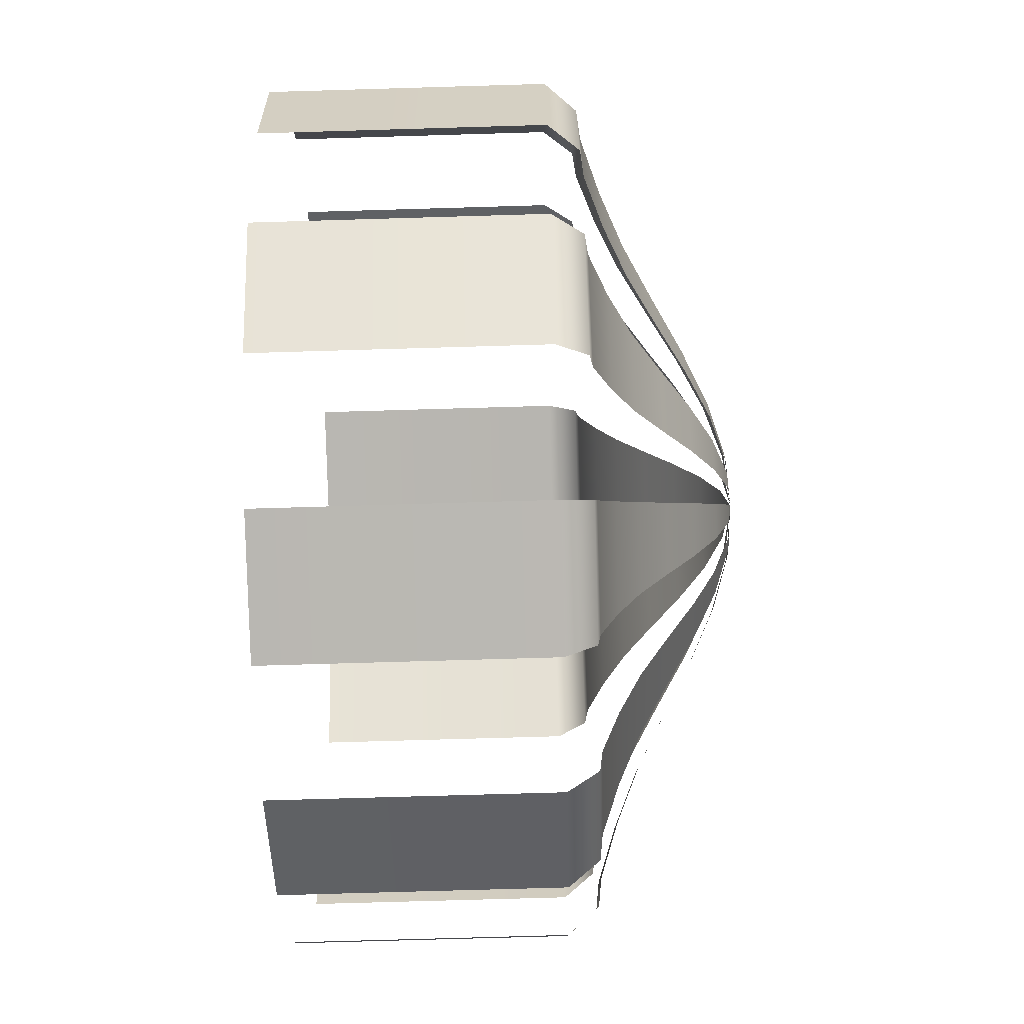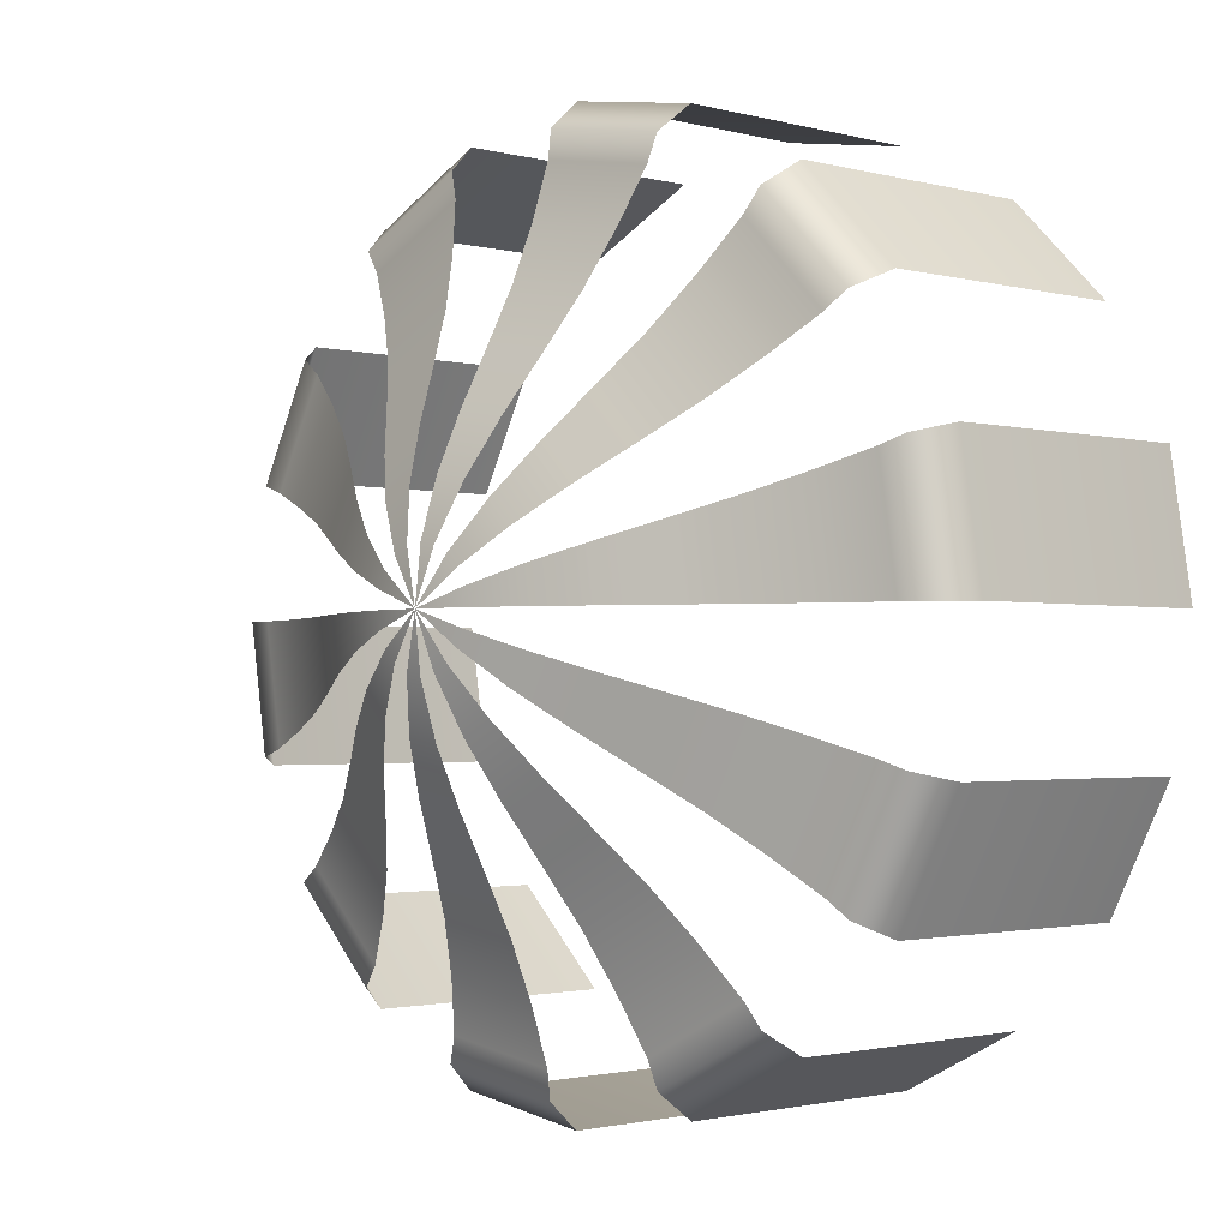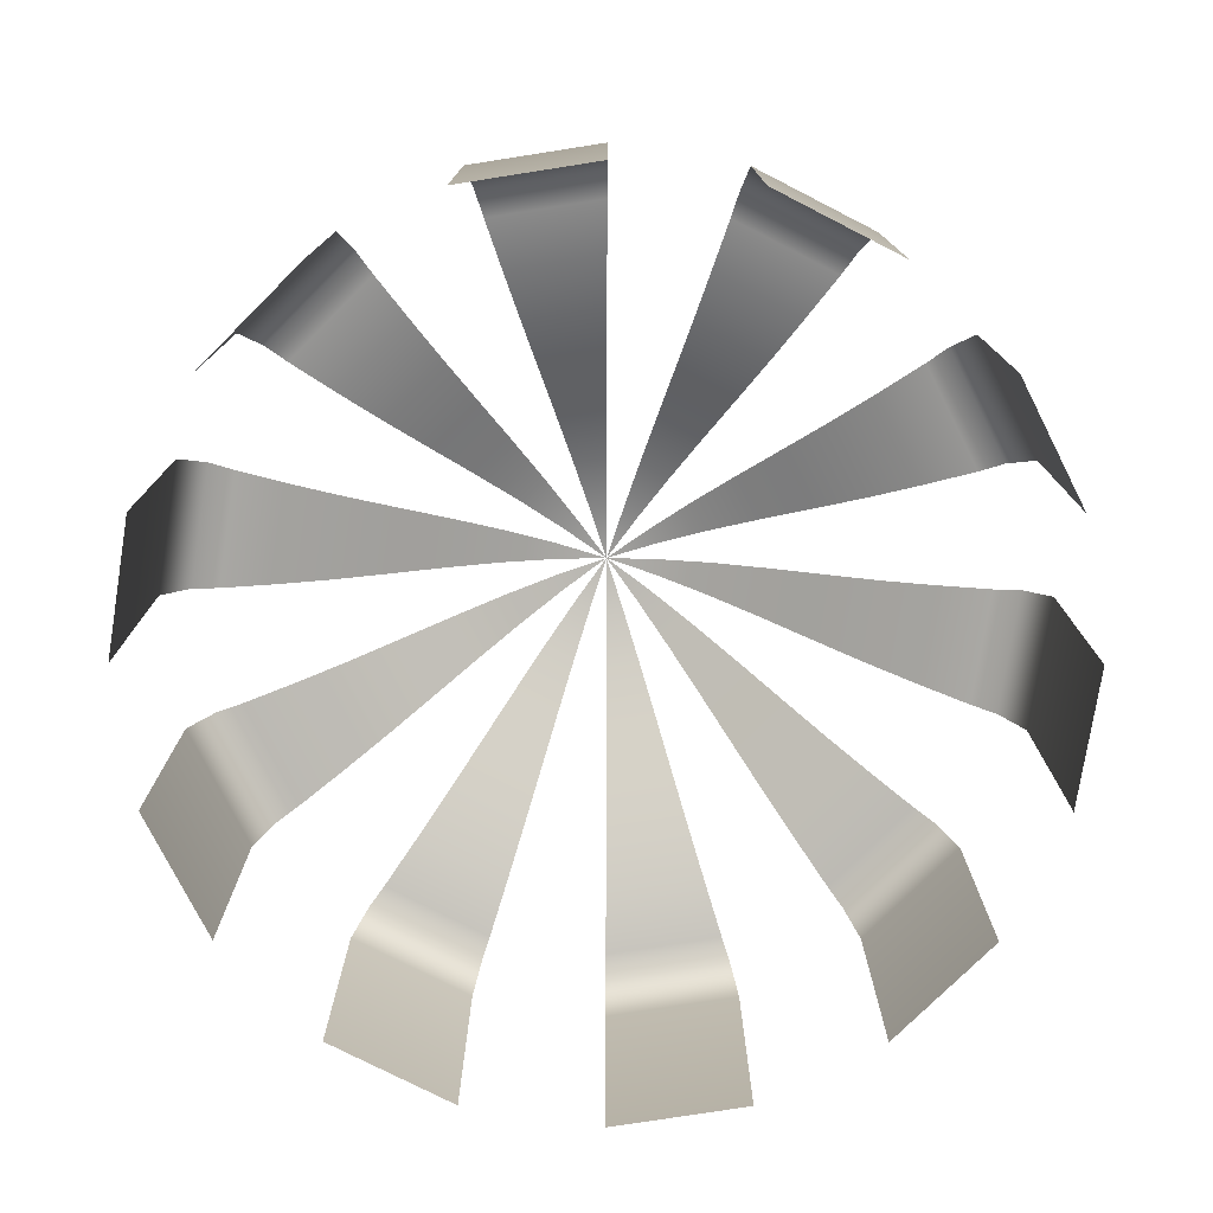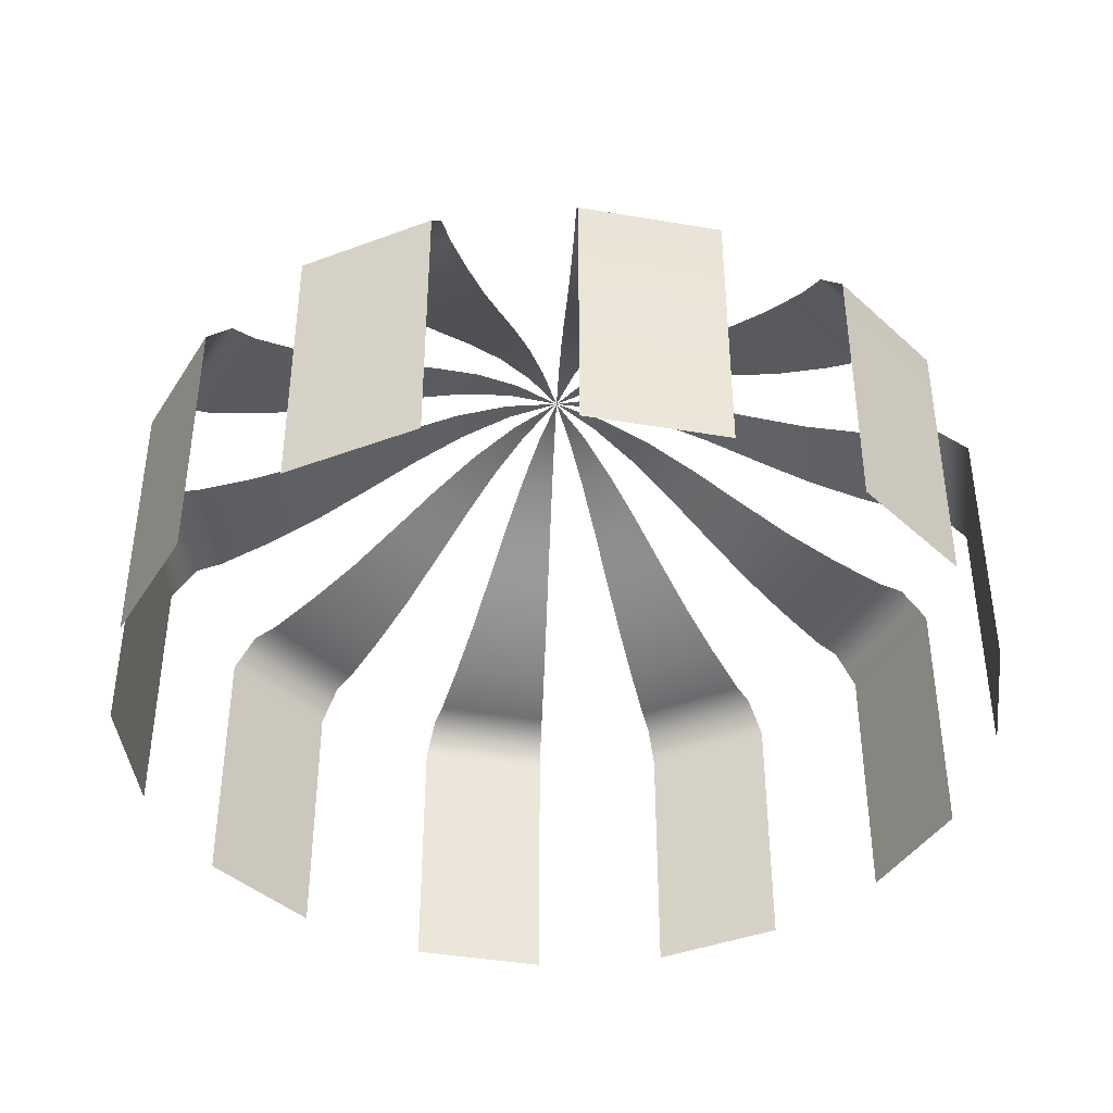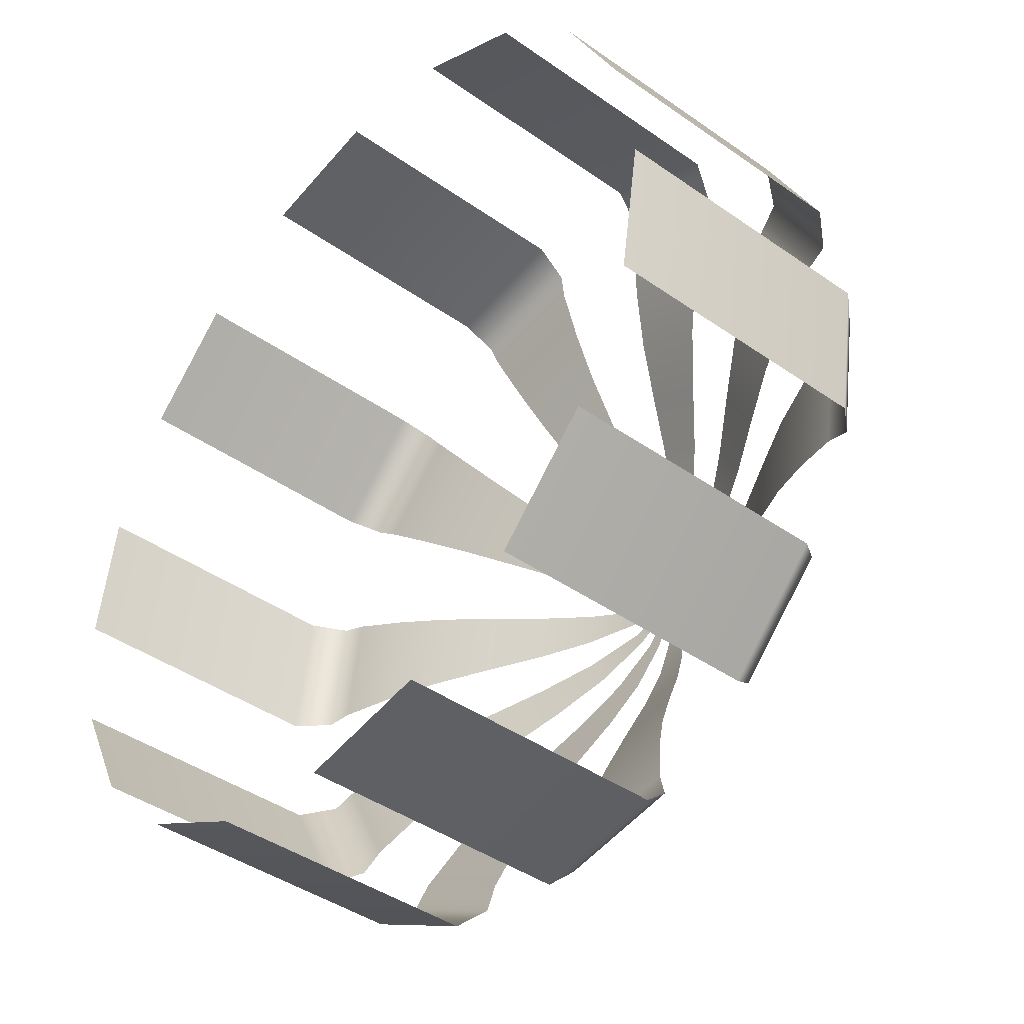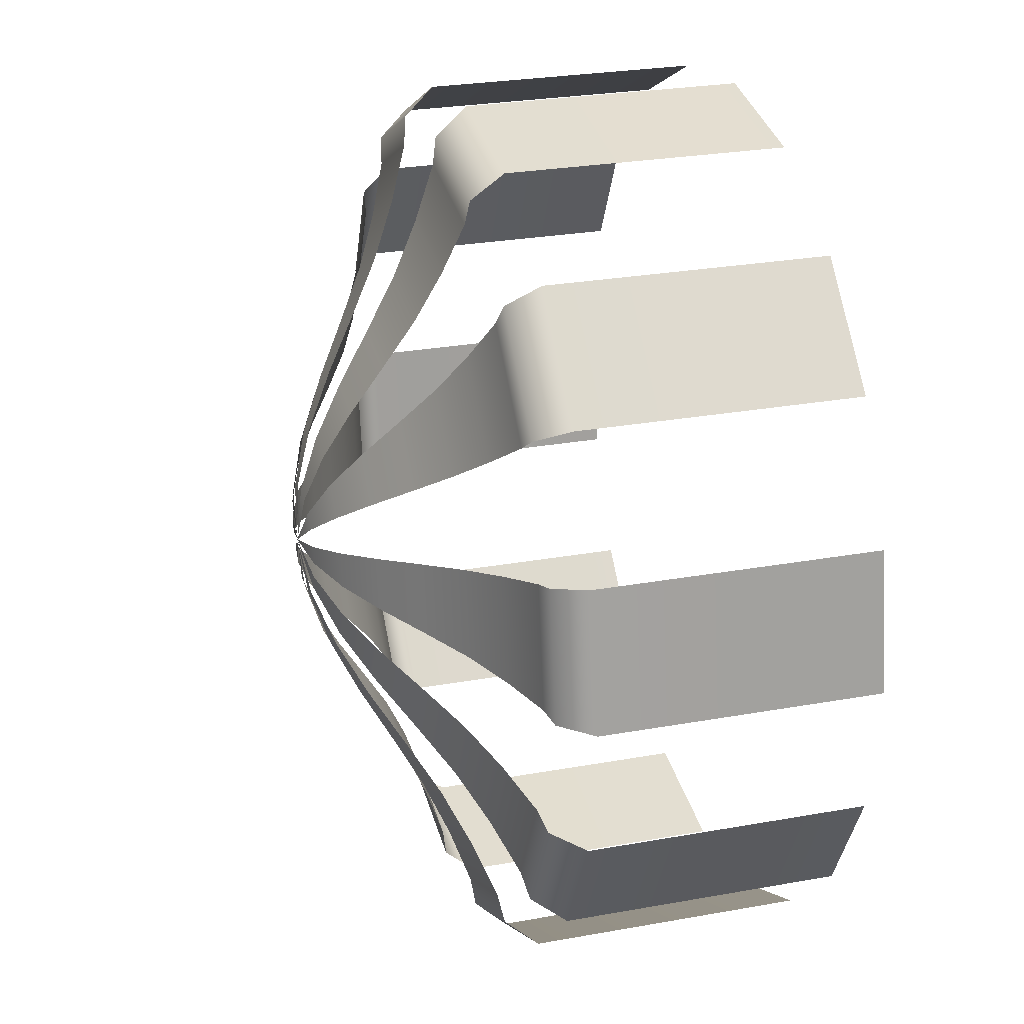
<metadata>
{"format":"obj","ext":"obj","renderer":"f3d","projection":"perspective","resolution":1024,"background":"white","views":[{"elev":-73.2,"azim":91.7,"up":"+Z"},{"elev":-1.7,"azim":-134.4,"up":"+Z"},{"elev":-77.0,"azim":-72.1,"up":"+Y"},{"elev":-41.4,"azim":159.4,"up":"+Y"},{"elev":-42.2,"azim":49.9,"up":"+Z"},{"elev":27.0,"azim":-105.7,"up":"+Z"}]}
</metadata>
<code>
g tent_roof_placeholder_b
v 127.4 2.431 -92.58
v 92.58 2.431 -127.4
v 79.35 9.819 -109.2
v 109.2 9.819 -79.35
v 66.13 19.12 -91.02
v 91.02 19.12 -66.13
v 52.9 30.8 -72.81
v 72.81 30.8 -52.9
v 39.68 42.9 -54.61
v 54.61 42.9 -39.68
v 26.45 53.37 -36.41
v 36.41 53.37 -26.45
v 13.23 60.42 -18.2
v 18.2 60.42 -13.23
v 0 62.84 0
v 136.5 1.127 -99.19
v 99.19 1.127 -136.5
v 105.8 -11.36 -145.6
v 145.6 -11.36 -105.8
v 105.8 -11.36 -145.6
v 145.6 -11.36 -105.8
v 145.6 -122.5 -105.8
v 105.8 -122.5 -145.6
v 48.67 2.431 -149.8
v 0 2.431 -157.5
v 0 9.819 -135
v 41.72 9.819 -128.4
v 0 19.12 -112.5
v 34.77 19.12 -107
v 0 30.8 -90
v 27.81 30.8 -85.6
v 0 42.9 -67.5
v 20.86 42.9 -64.2
v 0 53.37 -45
v 13.91 53.37 -42.8
v 0 60.42 -22.5
v 6.953 60.42 -21.4
v 0 62.84 0
v 52.15 1.127 -160.5
v 0 1.127 -168.8
v 0 -11.36 -180
v 55.62 -11.36 -171.2
v 0 -11.36 -180
v 55.62 -11.36 -171.2
v 55.62 -122.5 -171.2
v 0 -122.5 -180
v -48.67 2.431 -149.8
v -92.58 2.431 -127.4
v -79.35 9.819 -109.2
v -41.72 9.819 -128.4
v -66.13 19.12 -91.02
v -34.77 19.12 -107
v -52.9 30.8 -72.81
v -27.81 30.8 -85.6
v -39.68 42.9 -54.61
v -20.86 42.9 -64.2
v -26.45 53.37 -36.41
v -13.91 53.37 -42.8
v -13.23 60.42 -18.2
v -6.953 60.42 -21.4
v 0 62.84 0
v -52.15 1.127 -160.5
v -99.19 1.127 -136.5
v -105.8 -11.36 -145.6
v -55.62 -11.36 -171.2
v -105.8 -11.36 -145.6
v -55.62 -11.36 -171.2
v -55.62 -122.5 -171.2
v -105.8 -122.5 -145.6
v -127.4 2.431 -92.58
v -149.8 2.431 -48.67
v -128.4 9.819 -41.72
v -109.2 9.819 -79.35
v -107 19.12 -34.77
v -91.02 19.12 -66.13
v -85.6 30.8 -27.81
v -72.81 30.8 -52.9
v -64.2 42.9 -20.86
v -54.61 42.9 -39.68
v -42.8 53.37 -13.91
v -36.41 53.37 -26.45
v -21.4 60.42 -6.953
v -18.2 60.42 -13.23
v 0 62.84 0
v -136.5 1.127 -99.19
v -160.5 1.127 -52.15
v -171.2 -11.36 -55.62
v -145.6 -11.36 -105.8
v -171.2 -11.36 -55.62
v -145.6 -11.36 -105.8
v -145.6 -122.5 -105.8
v -171.2 -122.5 -55.62
v -157.5 2.431 0
v -149.8 2.431 48.67
v -128.4 9.819 41.72
v -135 9.819 0
v -107 19.12 34.77
v -112.5 19.12 0
v -85.6 30.8 27.81
v -90 30.8 0
v -64.2 42.9 20.86
v -67.5 42.9 0
v -42.8 53.37 13.91
v -45 53.37 0
v -21.4 60.42 6.953
v -22.5 60.42 0
v 0 62.84 0
v -168.8 1.127 0
v -160.5 1.127 52.15
v -171.2 -11.36 55.62
v -180 -11.36 0
v -171.2 -11.36 55.62
v -180 -11.36 0
v -180 -122.5 0
v -171.2 -122.5 55.62
v -127.4 2.431 92.58
v -92.58 2.431 127.4
v -79.35 9.819 109.2
v -109.2 9.819 79.35
v -66.13 19.12 91.02
v -91.02 19.12 66.13
v -52.9 30.8 72.81
v -72.81 30.8 52.9
v -39.68 42.9 54.61
v -54.61 42.9 39.68
v -26.45 53.37 36.41
v -36.41 53.37 26.45
v -13.23 60.42 18.2
v -18.2 60.42 13.23
v 0 62.84 0
v -136.5 1.127 99.19
v -99.19 1.127 136.5
v -105.8 -11.36 145.6
v -145.6 -11.36 105.8
v -105.8 -11.36 145.6
v -145.6 -11.36 105.8
v -145.6 -122.5 105.8
v -105.8 -122.5 145.6
v -48.67 2.431 149.8
v 0 2.431 157.5
v 0 9.819 135
v -41.72 9.819 128.4
v 0 19.12 112.5
v -34.77 19.12 107
v 0 30.8 90
v -27.81 30.8 85.6
v 0 42.9 67.5
v -20.86 42.9 64.2
v 0 53.37 45
v -13.91 53.37 42.8
v 0 60.42 22.5
v -6.953 60.42 21.4
v 0 62.84 0
v -52.15 1.127 160.5
v 0 1.127 168.8
v 0 -11.36 180
v -55.62 -11.36 171.2
v 0 -11.36 180
v -55.62 -11.36 171.2
v -55.62 -122.5 171.2
v 0 -122.5 180
v 48.67 2.431 149.8
v 92.58 2.431 127.4
v 79.35 9.819 109.2
v 41.72 9.819 128.4
v 66.13 19.12 91.02
v 34.77 19.12 107
v 52.9 30.8 72.81
v 27.81 30.8 85.6
v 39.68 42.9 54.61
v 20.86 42.9 64.2
v 26.45 53.37 36.41
v 13.91 53.37 42.8
v 13.23 60.42 18.2
v 6.953 60.42 21.4
v 0 62.84 0
v 52.15 1.127 160.5
v 99.19 1.127 136.5
v 105.8 -11.36 145.6
v 55.62 -11.36 171.2
v 105.8 -11.36 145.6
v 55.62 -11.36 171.2
v 55.62 -122.5 171.2
v 105.8 -122.5 145.6
v 127.4 2.431 92.58
v 149.8 2.431 48.67
v 128.4 9.819 41.72
v 109.2 9.819 79.35
v 107 19.12 34.77
v 91.02 19.12 66.13
v 85.6 30.8 27.81
v 72.81 30.8 52.9
v 64.2 42.9 20.86
v 54.61 42.9 39.68
v 42.8 53.37 13.91
v 36.41 53.37 26.45
v 21.4 60.42 6.953
v 18.2 60.42 13.23
v 0 62.84 0
v 136.5 1.127 99.19
v 160.5 1.127 52.15
v 171.2 -11.36 55.62
v 145.6 -11.36 105.8
v 171.2 -11.36 55.62
v 145.6 -11.36 105.8
v 145.6 -122.5 105.8
v 171.2 -122.5 55.62
v 157.5 2.431 0
v 149.8 2.431 -48.67
v 128.4 9.819 -41.72
v 135 9.819 0
v 107 19.12 -34.77
v 112.5 19.12 0
v 85.6 30.8 -27.81
v 90 30.8 0
v 64.2 42.9 -20.86
v 67.5 42.9 0
v 42.8 53.37 -13.91
v 45 53.37 0
v 21.4 60.42 -6.953
v 22.5 60.42 0
v 0 62.84 0
v 168.8 1.127 -1e-05
v 160.5 1.127 -52.15
v 171.2 -11.36 -55.62
v 180 -11.36 0
v 171.2 -11.36 -55.62
v 180 -11.36 0
v 180 -122.5 0
v 171.2 -122.5 -55.62
g tent_roof_placeholder_b_0
f 3 2 1
f 4 3 1
f 5 3 4
f 6 5 4
f 7 5 6
f 8 7 6
f 9 7 8
f 10 9 8
f 11 9 10
f 12 11 10
f 13 11 12
f 14 13 12
f 15 13 14
f 1 2 16
f 2 17 16
f 17 18 16
f 18 19 16
f 22 21 20
f 23 22 20
f 26 25 24
f 27 26 24
f 28 26 27
f 29 28 27
f 30 28 29
f 31 30 29
f 32 30 31
f 33 32 31
f 34 32 33
f 35 34 33
f 36 34 35
f 37 36 35
f 38 36 37
f 24 25 39
f 25 40 39
f 40 41 39
f 41 42 39
f 45 44 43
f 46 45 43
f 49 48 47
f 50 49 47
f 51 49 50
f 52 51 50
f 53 51 52
f 54 53 52
f 55 53 54
f 56 55 54
f 57 55 56
f 58 57 56
f 59 57 58
f 60 59 58
f 61 59 60
f 47 48 62
f 48 63 62
f 63 64 62
f 64 65 62
f 68 67 66
f 69 68 66
f 72 71 70
f 73 72 70
f 74 72 73
f 75 74 73
f 76 74 75
f 77 76 75
f 78 76 77
f 79 78 77
f 80 78 79
f 81 80 79
f 82 80 81
f 83 82 81
f 84 82 83
f 70 71 85
f 71 86 85
f 86 87 85
f 87 88 85
f 91 90 89
f 92 91 89
f 95 94 93
f 96 95 93
f 97 95 96
f 98 97 96
f 99 97 98
f 100 99 98
f 101 99 100
f 102 101 100
f 103 101 102
f 104 103 102
f 105 103 104
f 106 105 104
f 107 105 106
f 93 94 108
f 94 109 108
f 109 110 108
f 110 111 108
f 114 113 112
f 115 114 112
f 118 117 116
f 119 118 116
f 120 118 119
f 121 120 119
f 122 120 121
f 123 122 121
f 124 122 123
f 125 124 123
f 126 124 125
f 127 126 125
f 128 126 127
f 129 128 127
f 130 128 129
f 116 117 131
f 117 132 131
f 132 133 131
f 133 134 131
f 137 136 135
f 138 137 135
f 141 140 139
f 142 141 139
f 143 141 142
f 144 143 142
f 145 143 144
f 146 145 144
f 147 145 146
f 148 147 146
f 149 147 148
f 150 149 148
f 151 149 150
f 152 151 150
f 153 151 152
f 139 140 154
f 140 155 154
f 155 156 154
f 156 157 154
f 160 159 158
f 161 160 158
f 164 163 162
f 165 164 162
f 166 164 165
f 167 166 165
f 168 166 167
f 169 168 167
f 170 168 169
f 171 170 169
f 172 170 171
f 173 172 171
f 174 172 173
f 175 174 173
f 176 174 175
f 162 163 177
f 163 178 177
f 178 179 177
f 179 180 177
f 183 182 181
f 184 183 181
f 187 186 185
f 188 187 185
f 189 187 188
f 190 189 188
f 191 189 190
f 192 191 190
f 193 191 192
f 194 193 192
f 195 193 194
f 196 195 194
f 197 195 196
f 198 197 196
f 199 197 198
f 185 186 200
f 186 201 200
f 201 202 200
f 202 203 200
f 206 205 204
f 207 206 204
f 210 209 208
f 211 210 208
f 212 210 211
f 213 212 211
f 214 212 213
f 215 214 213
f 216 214 215
f 217 216 215
f 218 216 217
f 219 218 217
f 220 218 219
f 221 220 219
f 222 220 221
f 208 209 223
f 209 224 223
f 223 224 225
f 226 223 225
f 229 228 227
f 230 229 227

</code>
